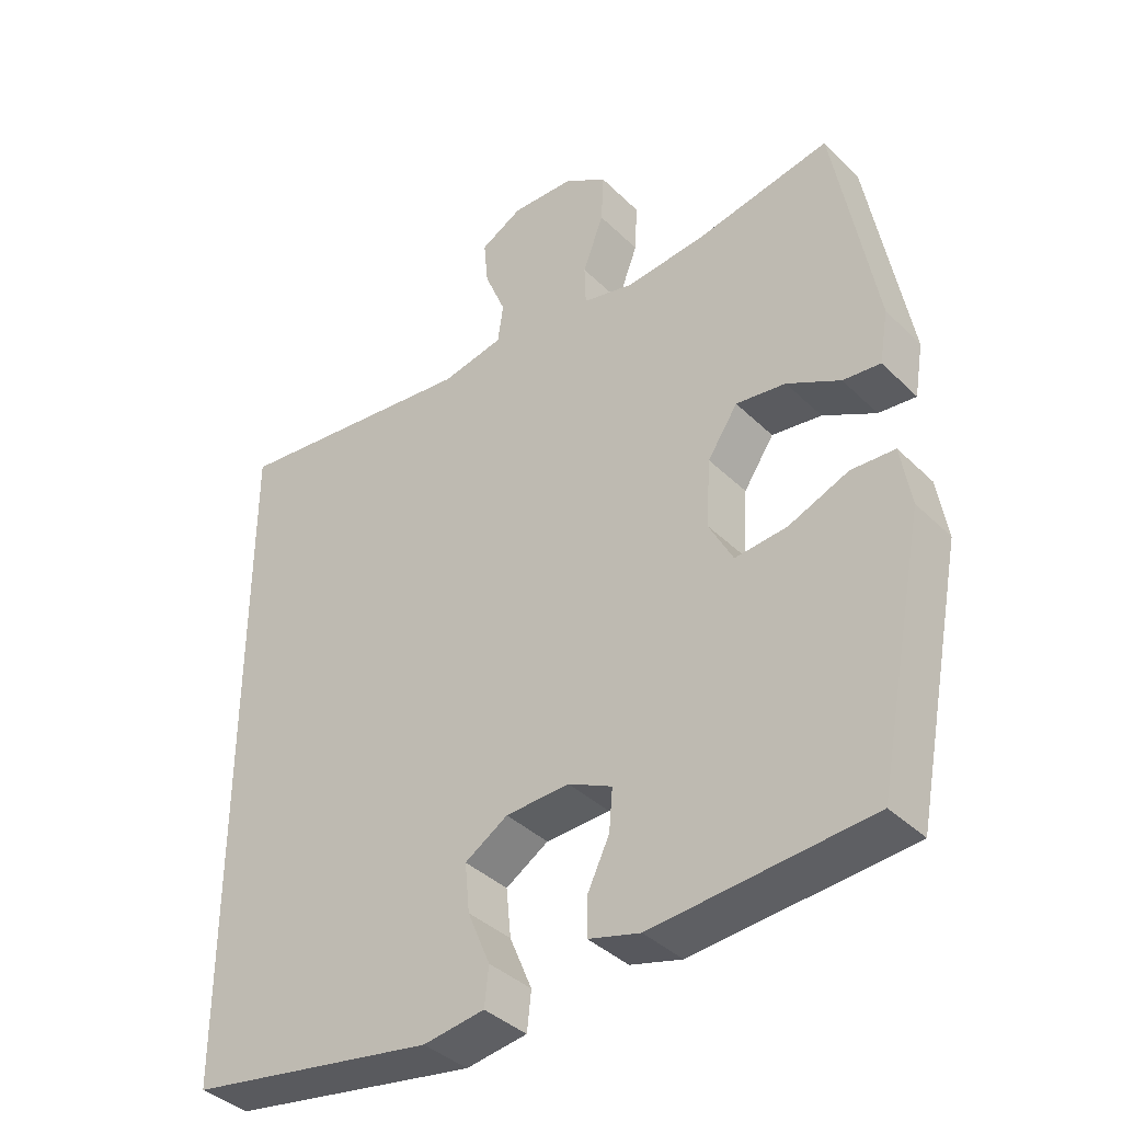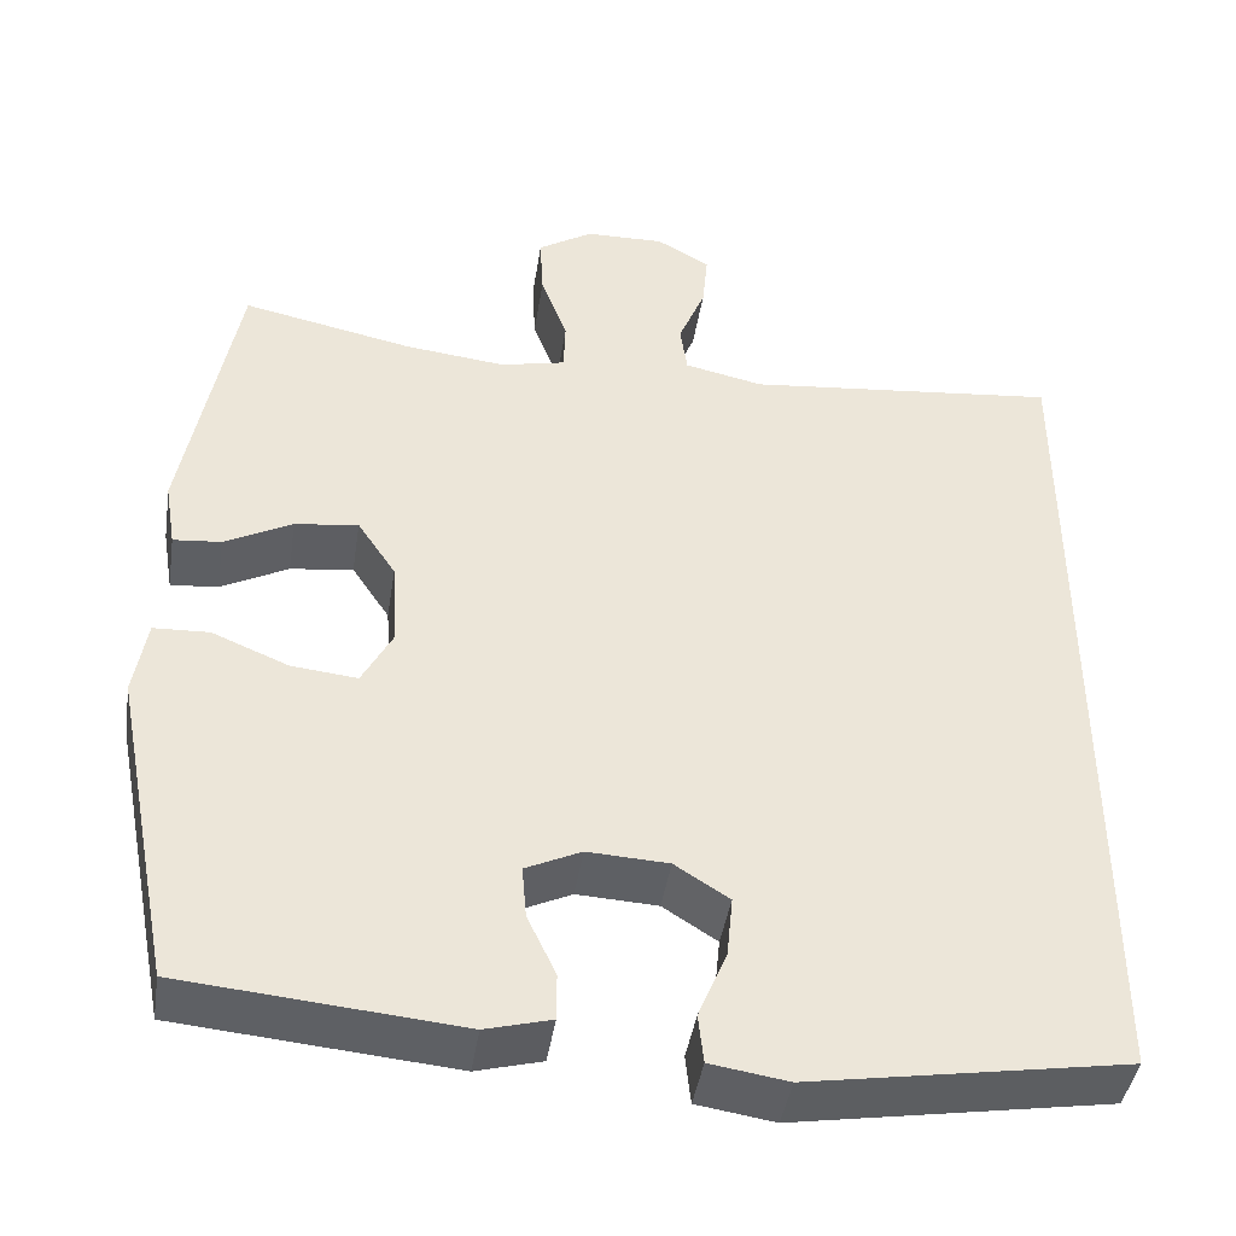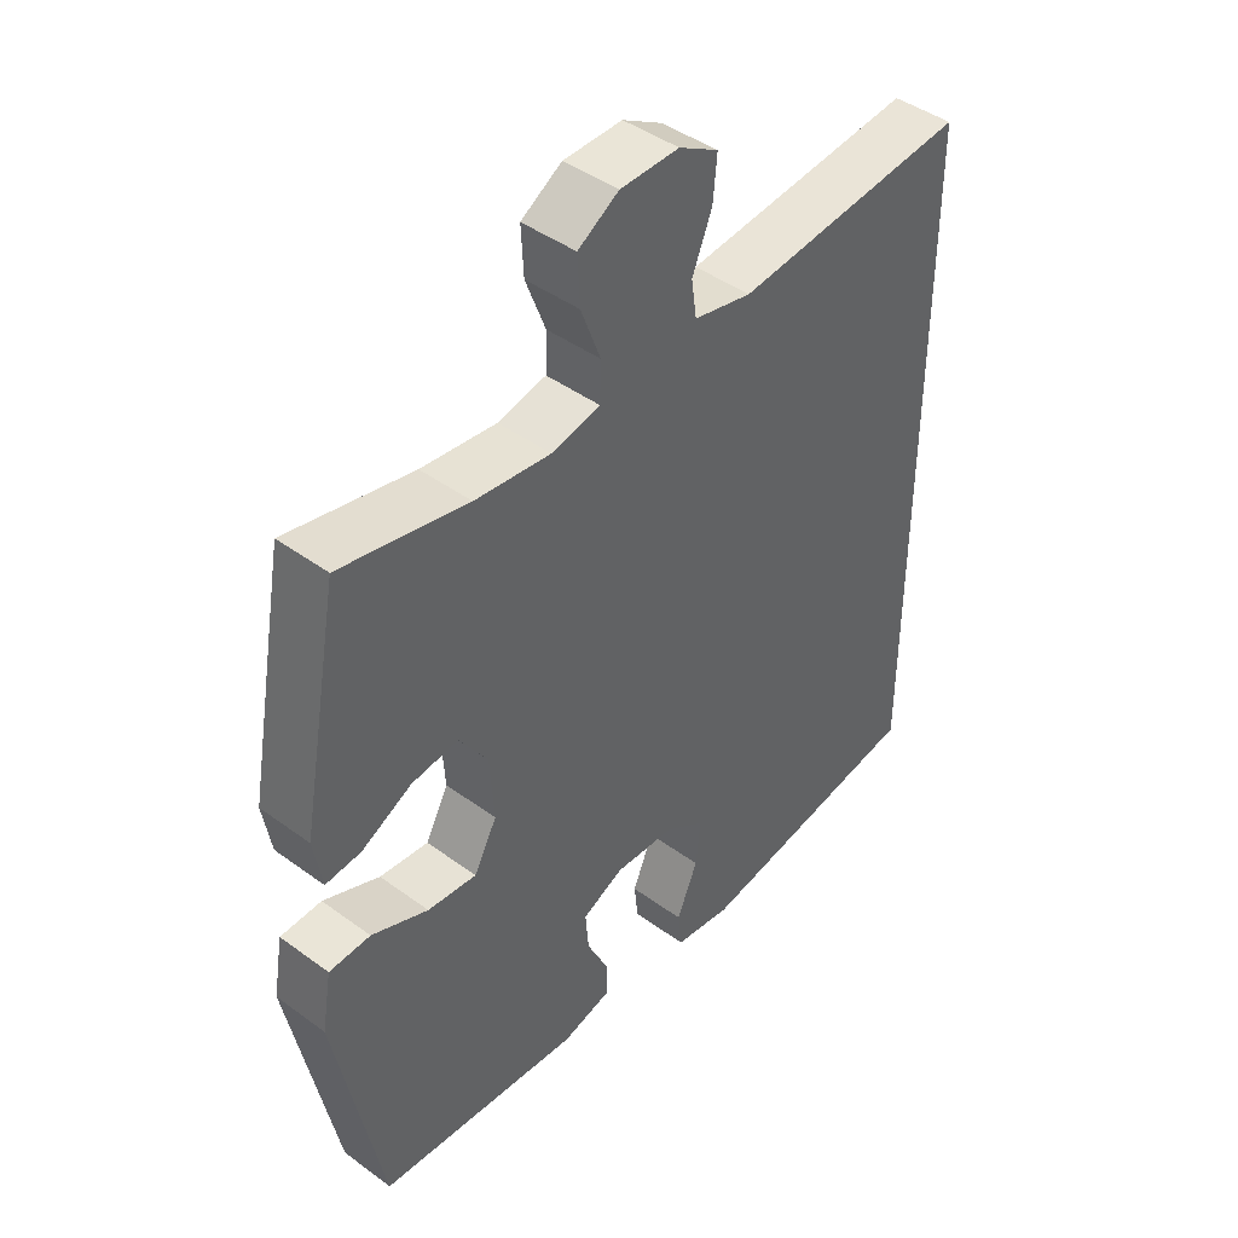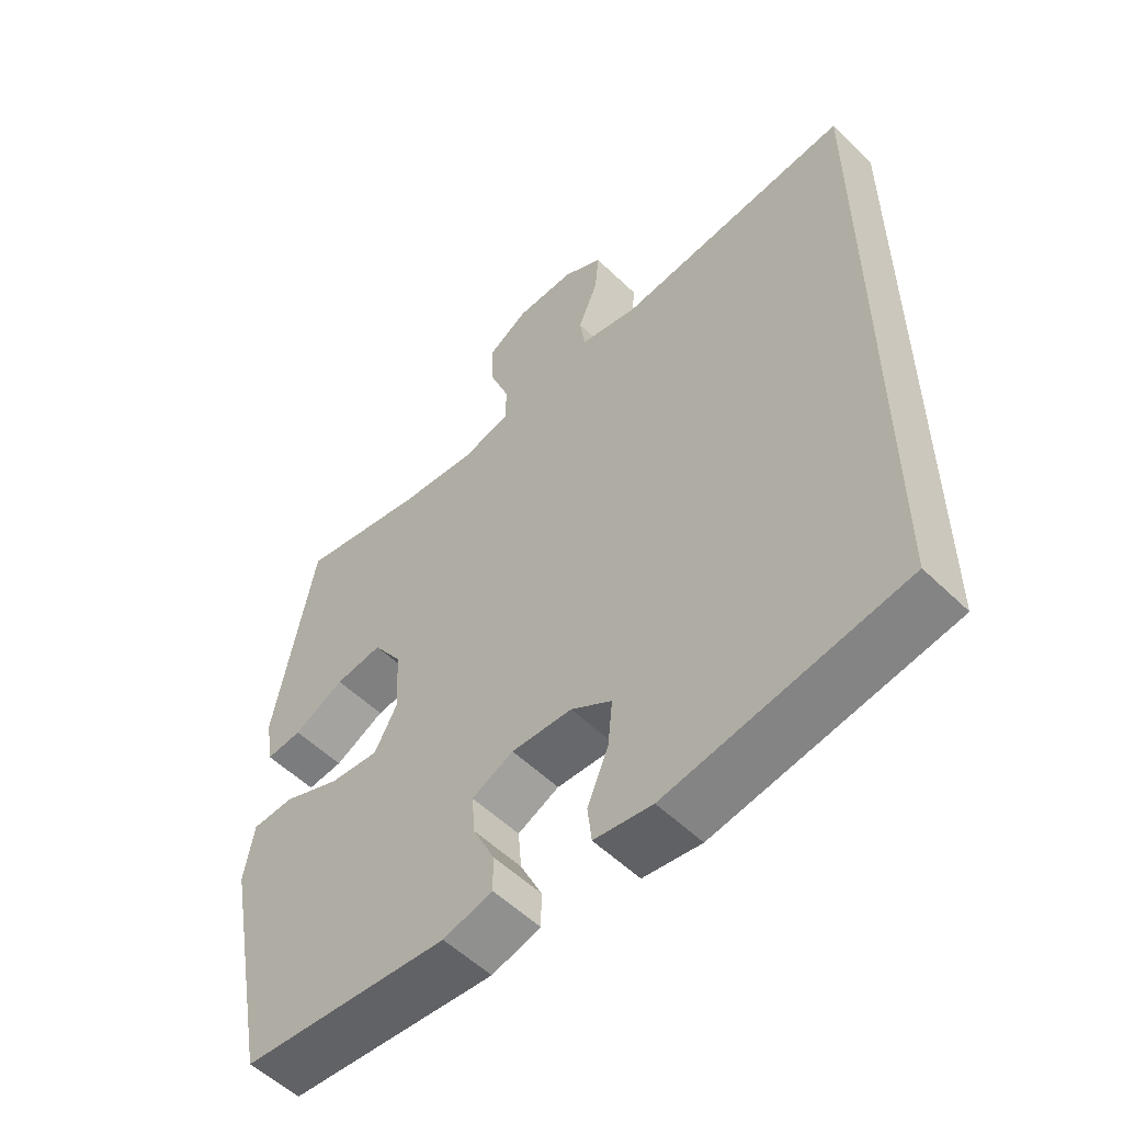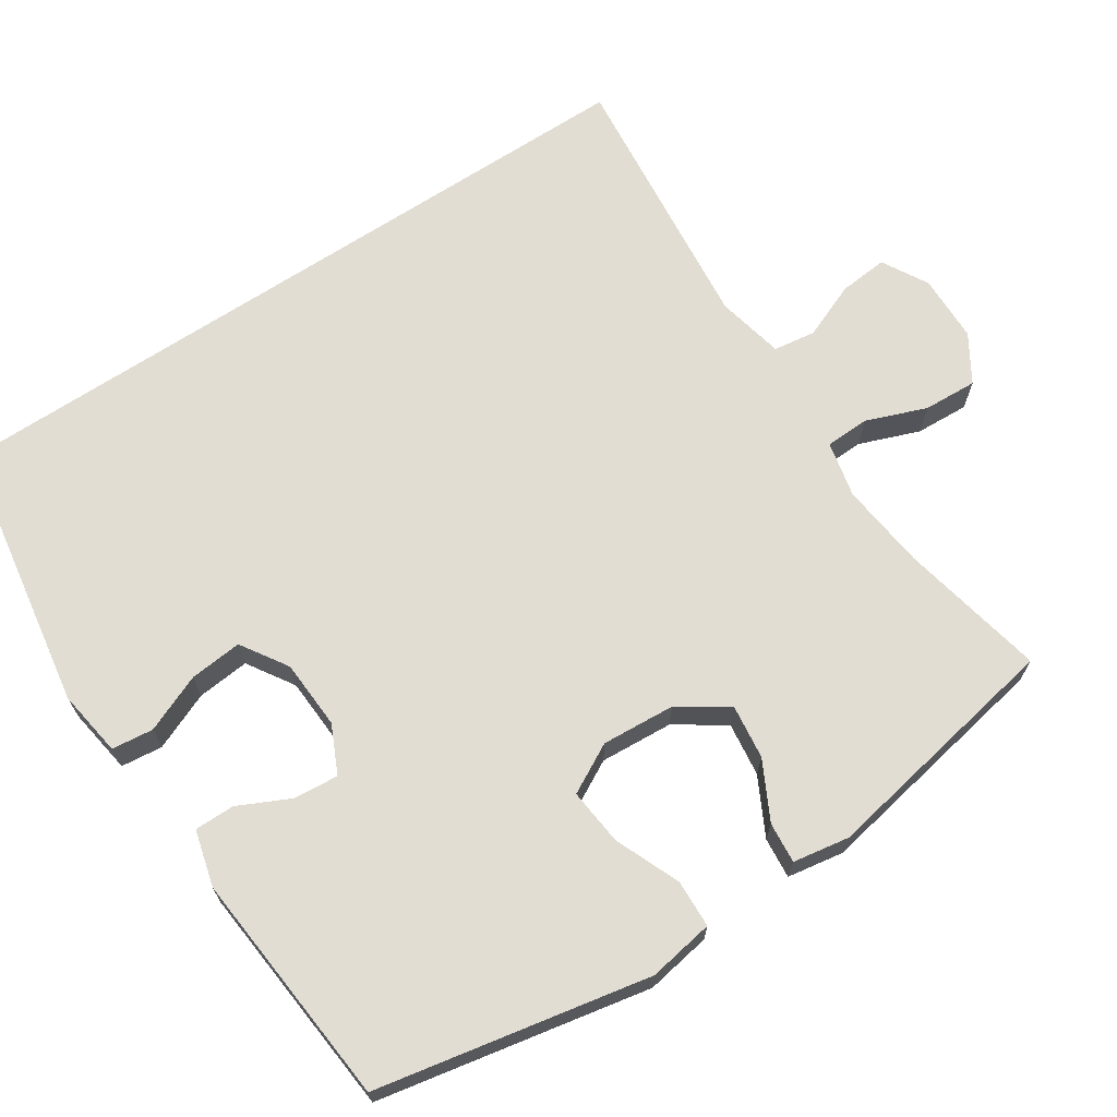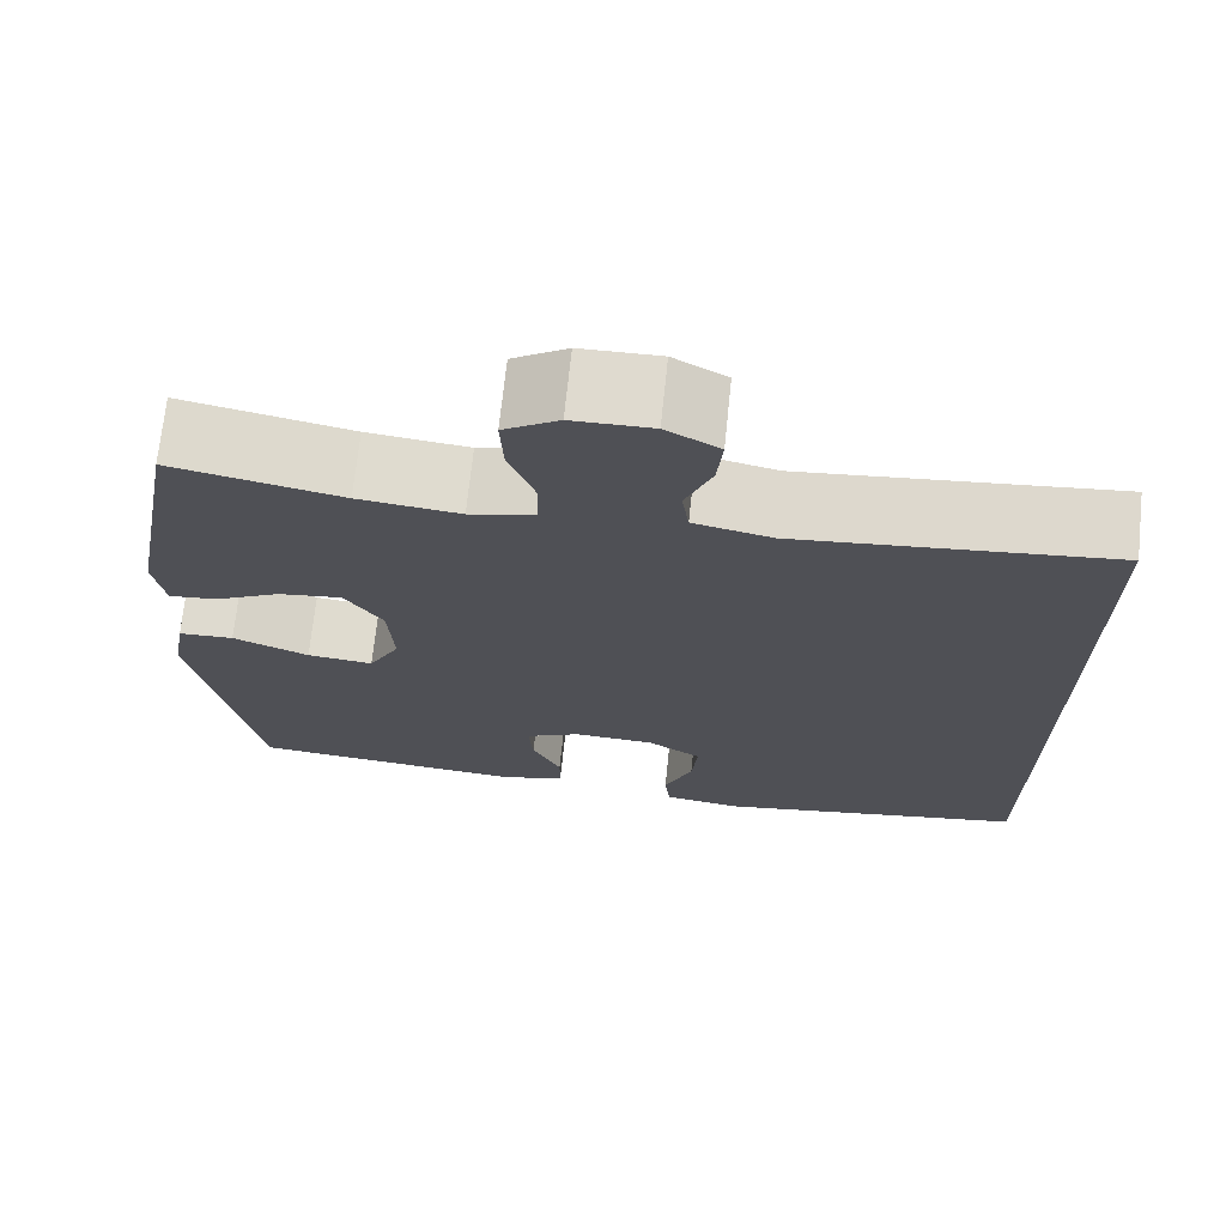
<metadata>
{"format":"obj","ext":"obj","renderer":"f3d","projection":"perspective","resolution":1024,"background":"white","views":[{"elev":-38.3,"azim":-140.6,"up":"+Z"},{"elev":-42.7,"azim":-8.8,"up":"+Z"},{"elev":43.8,"azim":-49.3,"up":"+Z"},{"elev":-54.7,"azim":44.4,"up":"+Z"},{"elev":68.3,"azim":-123.3,"up":"+Y"},{"elev":70.5,"azim":6.0,"up":"+Z"}]}
</metadata>
<code>
o path2276
v -0.5542 0.0375 0.152
v -0.5414 0.0375 0.07556
v -0.4861 0.0375 0.08055
v -0.4078 0.0375 0.1208
v -0.3344 0.0375 0.13
v -0.2901 0.0375 0.06353
v -0.2836 0.0375 -0.03554
v -0.3196 0.0375 -0.1024
v -0.3963 0.0375 -0.09438
v -0.4848 0.0375 -0.05751
v -0.5493 0.0375 -0.05998
v -0.5644 0.0375 -0.1488
v -0.4926 0.0375 -0.5172
v -0.172 0.0375 -0.5465
v -0.09583 0.0375 -0.5263
v -0.09577 0.0375 -0.4722
v -0.1291 0.0375 -0.4022
v -0.1342 0.0375 -0.3417
v -0.06978 0.0375 -0.3115
v 0.02417 0.0375 -0.3164
v 0.08735 0.0375 -0.3567
v 0.08037 0.0375 -0.428
v 0.04744 0.0375 -0.5062
v 0.05367 0.0375 -0.5625
v 0.1438 0.0375 -0.5764
v 0.5091 0.0375 -0.5172
v 0.5091 0.0375 0.4848
v 0.1448 0.0375 0.4483
v 0.05389 0.0375 0.4682
v 0.04571 0.0375 0.5253
v 0.07659 0.0375 0.6004
v 0.08283 0.0375 0.6667
v 0.02107 0.0375 0.7016
v -0.07068 0.0375 0.6999
v -0.1341 0.0375 0.6606
v -0.1304 0.0375 0.5878
v -0.09968 0.0375 0.5065
v -0.1016 0.0375 0.4468
v -0.1774 0.0375 0.43
v -0.2951 0.0375 0.4435
v -0.4926 0.0375 0.4848
v -0.5542 -0.0375 0.152
v -0.5414 -0.0375 0.07556
v -0.4861 -0.0375 0.08055
v -0.4078 -0.0375 0.1208
v -0.3344 -0.0375 0.13
v -0.2901 -0.0375 0.06353
v -0.2836 -0.0375 -0.03554
v -0.3196 -0.0375 -0.1024
v -0.3963 -0.0375 -0.09438
v -0.4848 -0.0375 -0.05751
v -0.5493 -0.0375 -0.05998
v -0.5644 -0.0375 -0.1488
v -0.4926 -0.0375 -0.5172
v -0.172 -0.0375 -0.5465
v -0.09583 -0.0375 -0.5263
v -0.09577 -0.0375 -0.4722
v -0.1291 -0.0375 -0.4022
v -0.1342 -0.0375 -0.3417
v -0.06978 -0.0375 -0.3115
v 0.02417 -0.0375 -0.3164
v 0.08735 -0.0375 -0.3567
v 0.08037 -0.0375 -0.428
v 0.04744 -0.0375 -0.5062
v 0.05367 -0.0375 -0.5625
v 0.1438 -0.0375 -0.5764
v 0.5091 -0.0375 -0.5172
v 0.5091 -0.0375 0.4848
v 0.1448 -0.0375 0.4483
v 0.05389 -0.0375 0.4682
v 0.04571 -0.0375 0.5253
v 0.07659 -0.0375 0.6004
v 0.08283 -0.0375 0.6667
v 0.02107 -0.0375 0.7016
v -0.07068 -0.0375 0.6999
v -0.1341 -0.0375 0.6606
v -0.1304 -0.0375 0.5878
v -0.09968 -0.0375 0.5065
v -0.1016 -0.0375 0.4468
v -0.1774 -0.0375 0.43
v -0.2951 -0.0375 0.4435
v -0.4926 -0.0375 0.4848
v -0.5493 0.0375 -0.05998
v -0.5493 0.0375 -0.05998
v -0.5644 0.0375 -0.1488
v -0.5542 0.0375 0.152
v -0.5414 0.0375 0.07556
v -0.5414 0.0375 0.07556
v -0.4848 0.0375 -0.05751
v -0.4861 0.0375 0.08055
v -0.4926 0.0375 -0.5172
v -0.4926 0.0375 -0.5172
v -0.4926 0.0375 0.4848
v -0.4926 0.0375 0.4848
v -0.4078 0.0375 0.1208
v -0.3963 0.0375 -0.09438
v -0.3344 0.0375 0.13
v -0.3344 0.0375 0.13
v -0.2951 0.0375 0.4435
v -0.3196 0.0375 -0.1024
v -0.3196 0.0375 -0.1024
v -0.2901 0.0375 0.06353
v -0.2836 0.0375 -0.03554
v -0.1774 0.0375 0.43
v -0.172 0.0375 -0.5465
v -0.1016 0.0375 0.4468
v -0.1016 0.0375 0.4468
v -0.1291 0.0375 -0.4022
v -0.1342 0.0375 -0.3417
v -0.1342 0.0375 -0.3417
v -0.09583 0.0375 -0.5263
v -0.09583 0.0375 -0.5263
v -0.06978 0.0375 -0.3115
v -0.07068 0.0375 0.6999
v -0.1341 0.0375 0.6606
v -0.1341 0.0375 0.6606
v -0.1304 0.0375 0.5878
v -0.09968 0.0375 0.5065
v -0.09577 0.0375 -0.4722
v 0.02107 0.0375 0.7016
v 0.02417 0.0375 -0.3164
v 0.08283 0.0375 0.6667
v 0.08283 0.0375 0.6667
v 0.08735 0.0375 -0.3567
v 0.08735 0.0375 -0.3567
v 0.07659 0.0375 0.6004
v 0.04571 0.0375 0.5253
v 0.05389 0.0375 0.4682
v 0.05389 0.0375 0.4682
v 0.08037 0.0375 -0.428
v 0.04744 0.0375 -0.5062
v 0.05367 0.0375 -0.5625
v 0.05367 0.0375 -0.5625
v 0.1438 0.0375 -0.5764
v 0.1448 0.0375 0.4483
v 0.5091 0.0375 0.4848
v 0.5091 0.0375 0.4848
v 0.5091 0.0375 -0.5172
v 0.5091 0.0375 -0.5172
v -0.5493 -0.0375 -0.05998
v -0.5493 -0.0375 -0.05998
v -0.5644 -0.0375 -0.1488
v -0.5542 -0.0375 0.152
v -0.5414 -0.0375 0.07556
v -0.5414 -0.0375 0.07556
v -0.4848 -0.0375 -0.05751
v -0.4861 -0.0375 0.08055
v -0.4926 -0.0375 -0.5172
v -0.4926 -0.0375 -0.5172
v -0.4926 -0.0375 0.4848
v -0.4926 -0.0375 0.4848
v -0.4078 -0.0375 0.1208
v -0.3963 -0.0375 -0.09438
v -0.3344 -0.0375 0.13
v -0.3344 -0.0375 0.13
v -0.2951 -0.0375 0.4435
v -0.3196 -0.0375 -0.1024
v -0.3196 -0.0375 -0.1024
v -0.2901 -0.0375 0.06353
v -0.2836 -0.0375 -0.03554
v -0.1774 -0.0375 0.43
v -0.172 -0.0375 -0.5465
v -0.1016 -0.0375 0.4468
v -0.1016 -0.0375 0.4468
v -0.1291 -0.0375 -0.4022
v -0.1342 -0.0375 -0.3417
v -0.1342 -0.0375 -0.3417
v -0.09583 -0.0375 -0.5263
v -0.09583 -0.0375 -0.5263
v -0.06978 -0.0375 -0.3115
v -0.07068 -0.0375 0.6999
v -0.1341 -0.0375 0.6606
v -0.1341 -0.0375 0.6606
v -0.1304 -0.0375 0.5878
v -0.09968 -0.0375 0.5065
v -0.09577 -0.0375 -0.4722
v 0.02107 -0.0375 0.7016
v 0.02417 -0.0375 -0.3164
v 0.08283 -0.0375 0.6667
v 0.08283 -0.0375 0.6667
v 0.08735 -0.0375 -0.3567
v 0.08735 -0.0375 -0.3567
v 0.07659 -0.0375 0.6004
v 0.04571 -0.0375 0.5253
v 0.05389 -0.0375 0.4682
v 0.05389 -0.0375 0.4682
v 0.08037 -0.0375 -0.428
v 0.04744 -0.0375 -0.5062
v 0.05367 -0.0375 -0.5625
v 0.05367 -0.0375 -0.5625
v 0.1438 -0.0375 -0.5764
v 0.1448 -0.0375 0.4483
v 0.5091 -0.0375 0.4848
v 0.5091 -0.0375 0.4848
v 0.5091 -0.0375 -0.5172
v 0.5091 -0.0375 -0.5172
f 148 153 142
f 171 183 177
f 143 152 150
f 168 176 162
f 195 187 191
f 157 170 160
f 193 181 195
f 181 192 178
f 147 143 144
f 156 154 161
f 159 192 185
f 174 183 171
f 178 192 159
f 166 170 157
f 184 183 174
f 148 166 157
f 174 171 172
f 157 153 148
f 152 143 147
f 165 162 176
f 170 178 160
f 142 146 140
f 184 175 185
f 179 177 183
f 154 156 152
f 163 161 159
f 159 161 154
f 188 191 187
f 159 185 163
f 175 184 174
f 165 166 148
f 160 178 159
f 150 152 156
f 163 185 175
f 193 192 181
f 189 191 188
f 142 153 146
f 162 165 148
f 181 187 195
f 84 12 53 141
f 1 88 145 42
f 10 11 52 51
f 2 3 44 43
f 12 92 149 53
f 94 1 42 151
f 3 4 45 44
f 9 10 51 50
f 4 98 155 45
f 40 41 82 81
f 101 9 50 158
f 5 6 47 46
f 7 8 49 48
f 39 40 81 80
f 13 14 55 54
f 6 7 48 47
f 107 39 80 164
f 17 110 167 58
f 14 112 169 55
f 18 19 60 59
f 34 116 173 75
f 35 36 77 76
f 36 37 78 77
f 16 17 58 57
f 15 16 57 56
f 37 38 79 78
f 33 34 75 74
f 19 20 61 60
f 123 33 74 180
f 20 125 182 61
f 31 32 73 72
f 30 31 72 71
f 129 30 71 186
f 22 23 64 63
f 23 133 190 64
f 24 25 66 65
f 28 29 70 69
f 21 22 63 62
f 137 28 69 194
f 139 27 68 196
f 25 26 67 66
f 91 85 96
f 114 120 126
f 86 93 95
f 111 105 119
f 138 134 130
f 100 103 113
f 136 138 124
f 124 121 135
f 90 87 86
f 99 104 97
f 102 128 135
f 117 114 126
f 121 102 135
f 109 100 113
f 127 117 126
f 91 100 109
f 117 115 114
f 100 91 96
f 95 90 86
f 108 119 105
f 113 103 121
f 85 83 89
f 127 128 118
f 122 126 120
f 97 95 99
f 106 102 104
f 102 97 104
f 131 130 134
f 102 106 128
f 118 117 127
f 108 91 109
f 103 102 121
f 93 99 95
f 106 118 128
f 136 124 135
f 132 131 134
f 85 89 96
f 105 91 108
f 124 138 130

</code>
